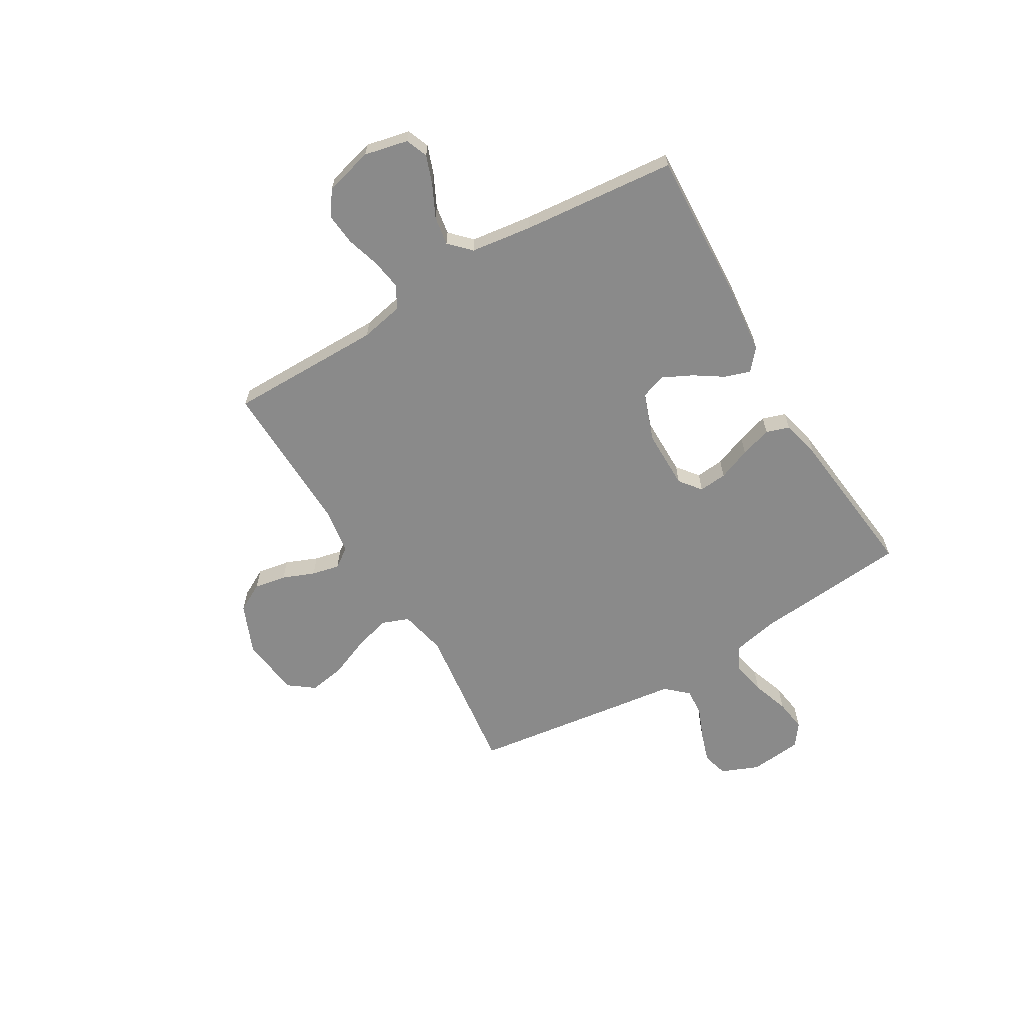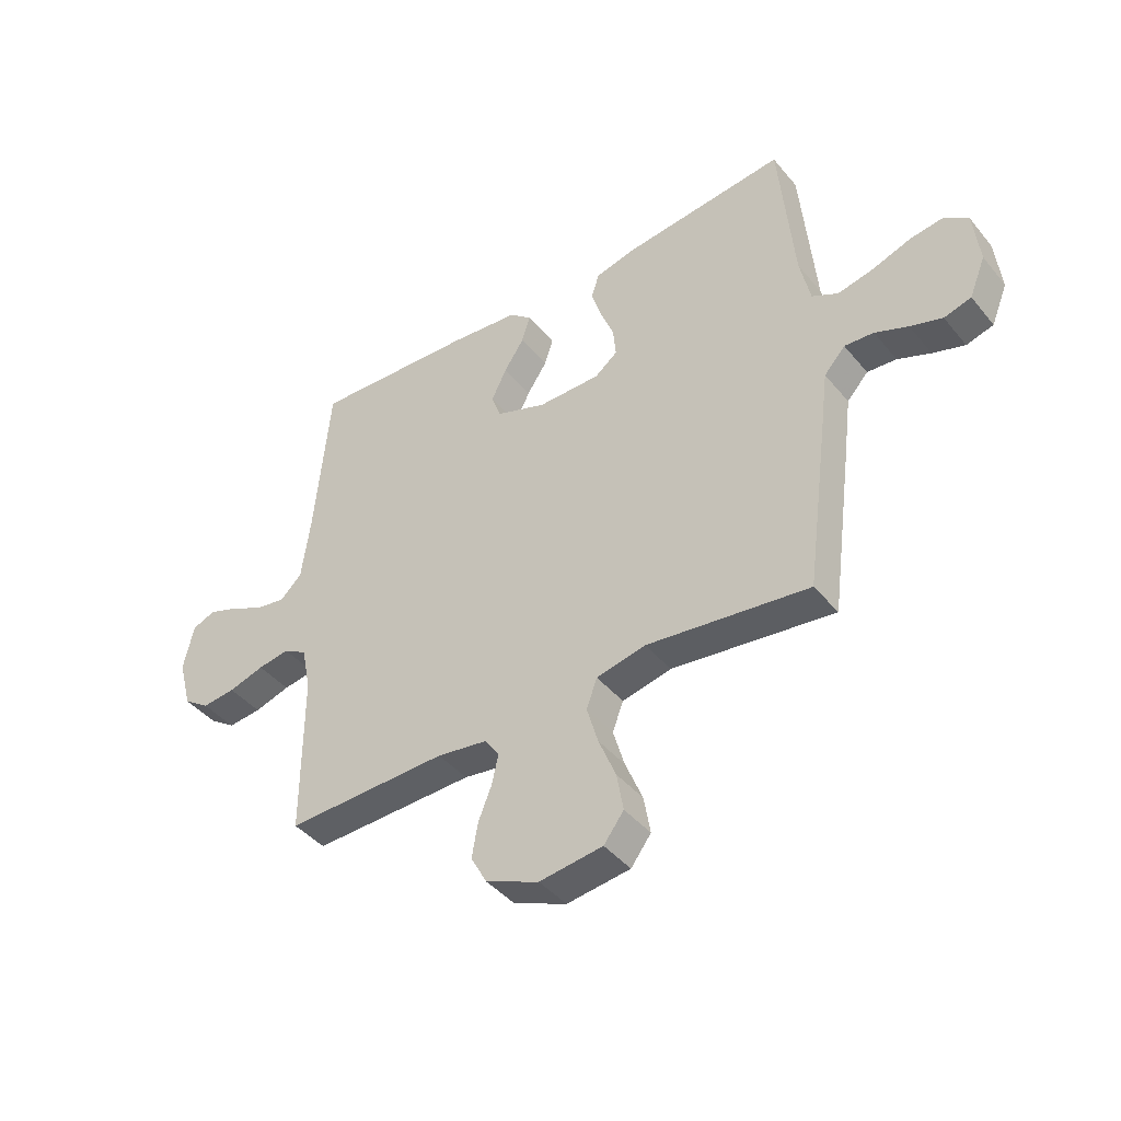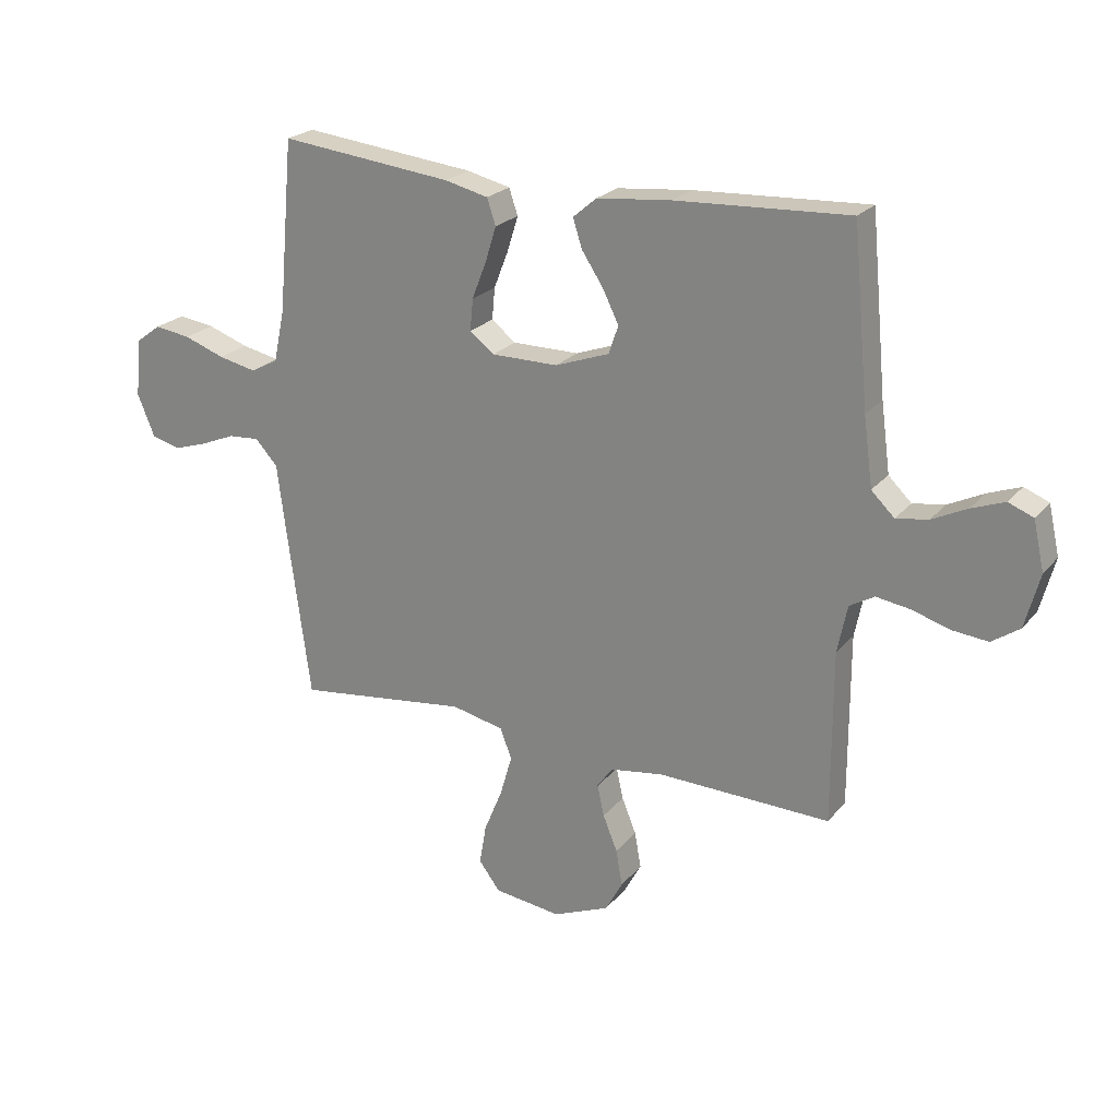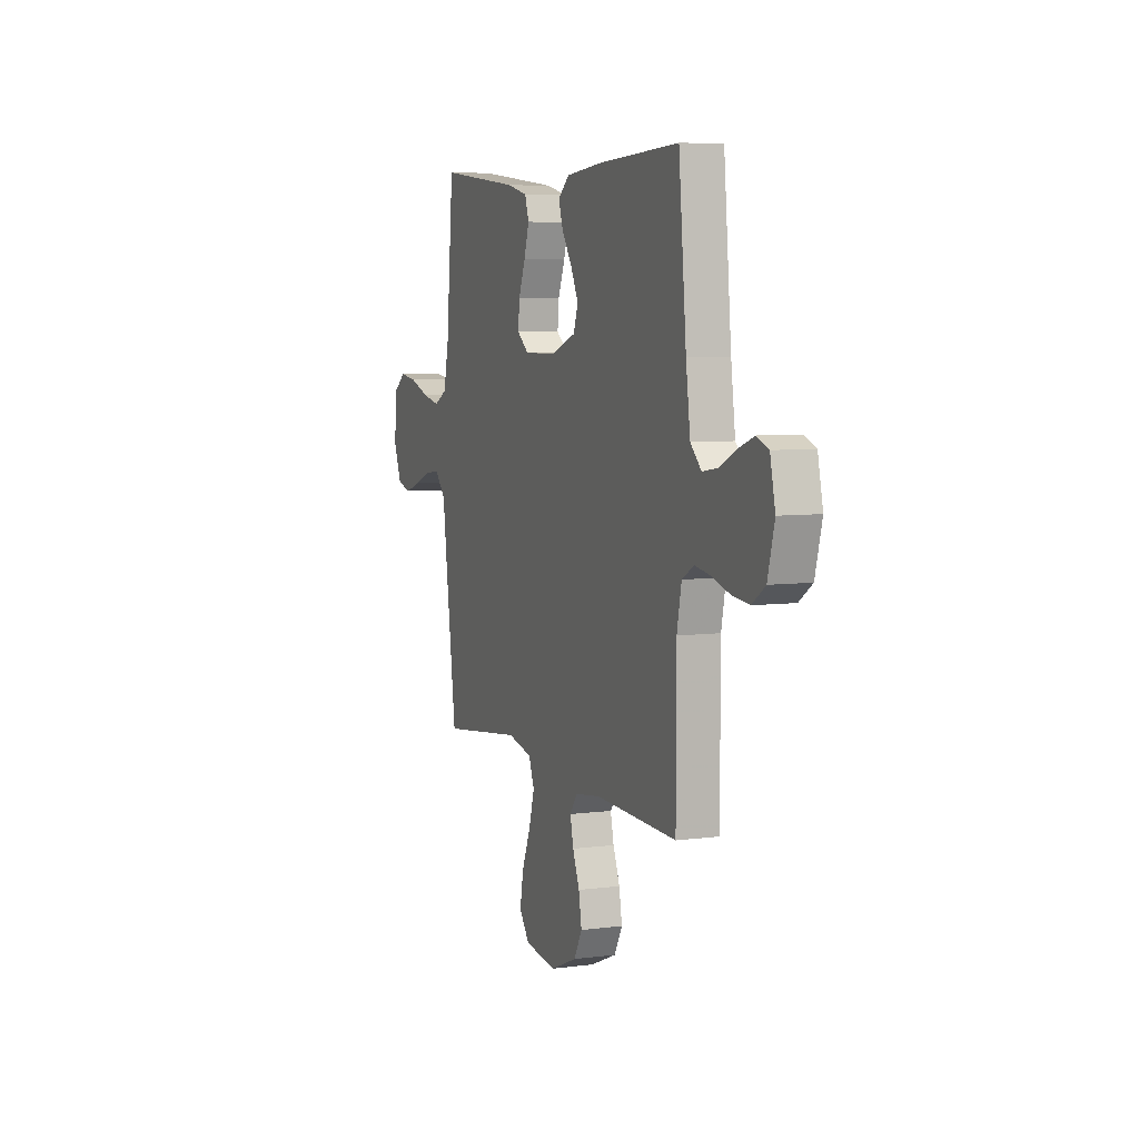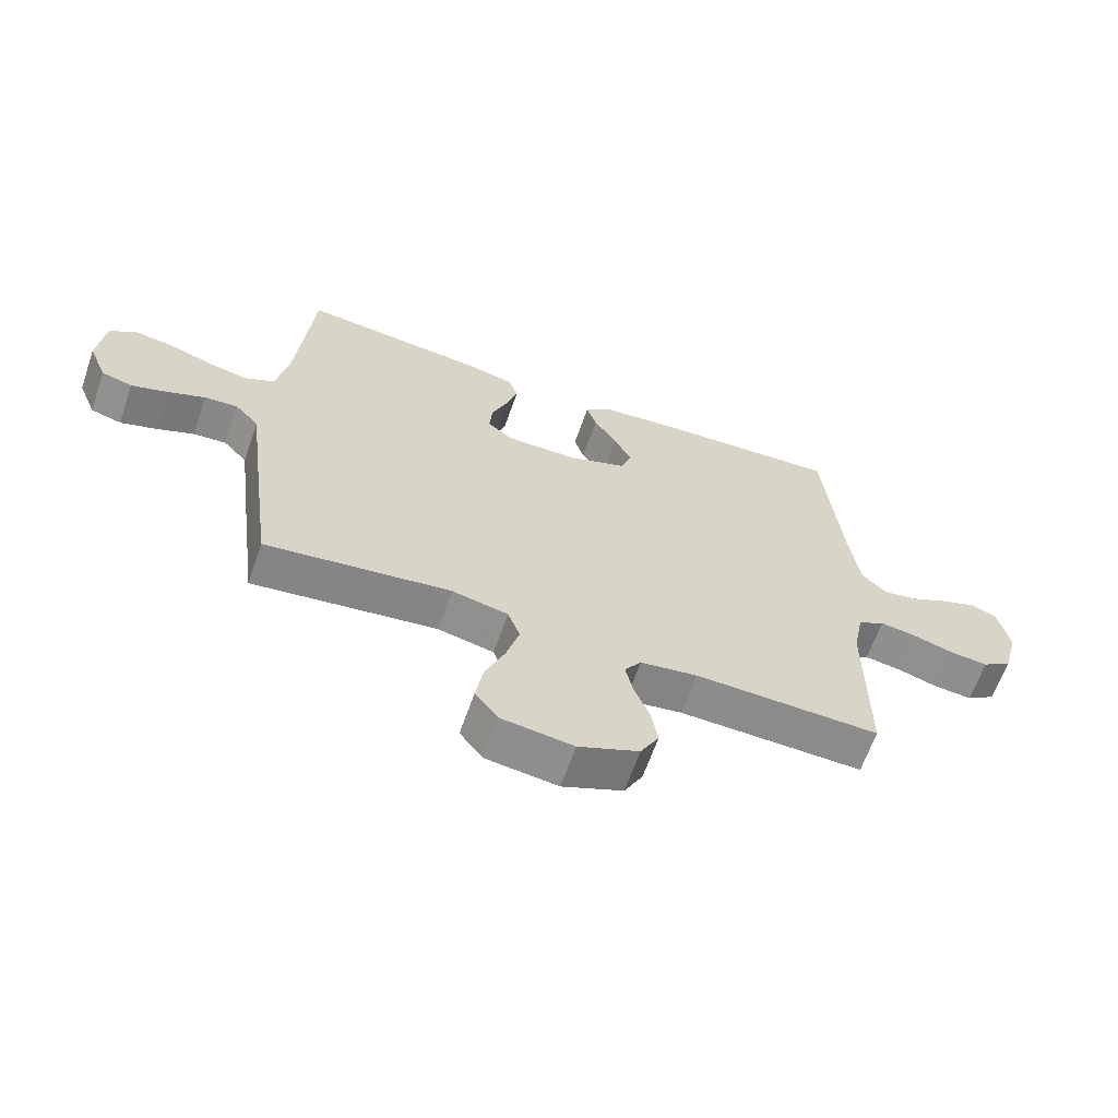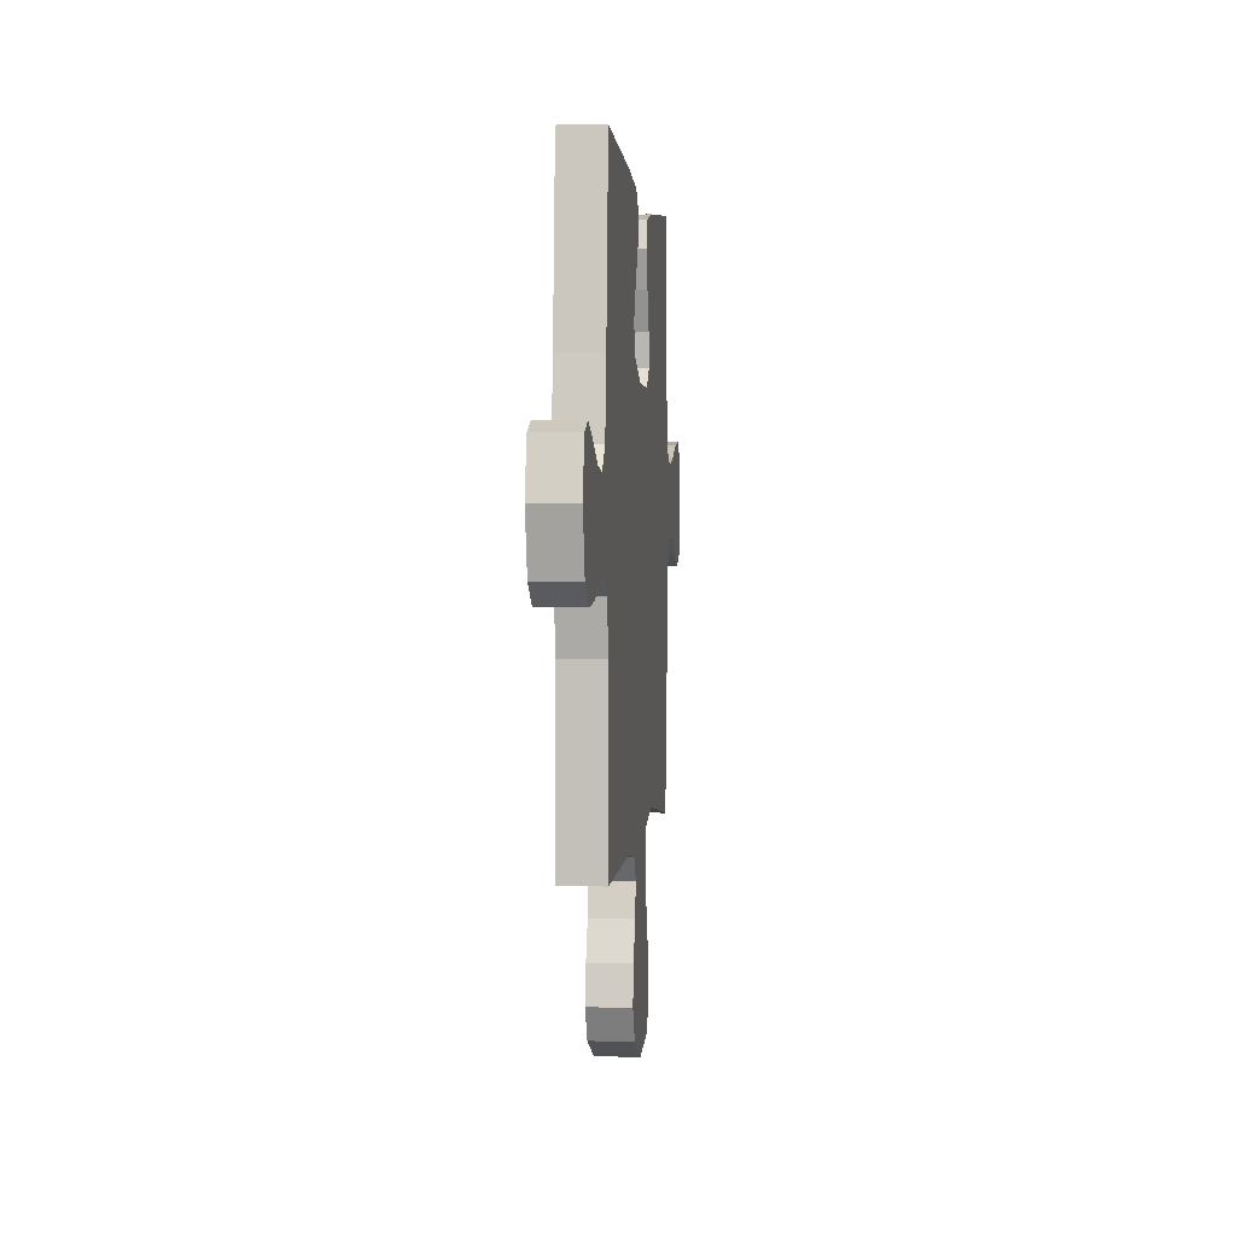
<metadata>
{"format":"obj","ext":"obj","renderer":"f3d","projection":"perspective","resolution":1024,"background":"white","views":[{"elev":-63.4,"azim":-59.4,"up":"+Y"},{"elev":-42.5,"azim":36.1,"up":"+Z"},{"elev":22.9,"azim":-151.1,"up":"+Z"},{"elev":6.4,"azim":-111.3,"up":"+Z"},{"elev":-63.8,"azim":160.8,"up":"+Z"},{"elev":1.5,"azim":-84.7,"up":"+Z"}]}
</metadata>
<code>
v -0.5 0.07 0.5
v -0.2 0.07 0.485
v -0.071 0.07 0.472
v -0.03 0.07 0.437
v -0.046 0.07 0.387
v -0.083 0.07 0.331
v -0.111 0.07 0.274
v -0.094 0.07 0.225
v 0 0.07 0.191
v 0.116 0.07 0.191
v 0.158 0.07 0.224
v 0.153 0.07 0.279
v 0.128 0.07 0.343
v 0.109 0.07 0.404
v 0.124 0.07 0.449
v 0.2 0.07 0.467
v 0.5 0.07 0.5
v 0.527 0.07 0.2
v 0.546 0.07 0.111
v 0.594 0.07 0.086
v 0.66 0.07 0.1
v 0.731 0.07 0.125
v 0.794 0.07 0.134
v 0.837 0.07 0.102
v 0.848 0.07 0
v 0.818 0.07 -0.073
v 0.768 0.07 -0.087
v 0.709 0.07 -0.068
v 0.648 0.07 -0.043
v 0.594 0.07 -0.039
v 0.555 0.07 -0.082
v 0.54 0.07 -0.2
v 0.5 0.07 -0.5
v 0.2 0.07 -0.462
v 0.109 0.07 -0.482
v 0.089 0.07 -0.535
v 0.11 0.07 -0.607
v 0.142 0.07 -0.685
v 0.154 0.07 -0.755
v 0.117 0.07 -0.804
v 0 0.07 -0.819
v -0.098 0.07 -0.778
v -0.128 0.07 -0.723
v -0.117 0.07 -0.66
v -0.092 0.07 -0.598
v -0.08 0.07 -0.544
v -0.107 0.07 -0.506
v -0.2 0.07 -0.492
v -0.5 0.07 -0.5
v -0.5 0.07 -0.2
v -0.517 0.07 -0.117
v -0.56 0.07 -0.092
v -0.619 0.07 -0.101
v -0.685 0.07 -0.121
v -0.747 0.07 -0.127
v -0.795 0.07 -0.094
v -0.82 0.07 0
v -0.801 0.07 0.085
v -0.758 0.07 0.102
v -0.701 0.07 0.081
v -0.64 0.07 0.051
v -0.584 0.07 0.042
v -0.544 0.07 0.081
v -0.528 0.07 0.2
v -0.5 0 0.5
v -0.2 0 0.485
v -0.071 0 0.472
v -0.03 0 0.437
v -0.046 0 0.387
v -0.083 0 0.331
v -0.111 0 0.274
v -0.094 0 0.225
v 0 0 0.191
v 0.116 0 0.191
v 0.158 0 0.224
v 0.153 0 0.279
v 0.128 0 0.343
v 0.109 0 0.404
v 0.124 0 0.449
v 0.2 0 0.467
v 0.5 0 0.5
v 0.527 0 0.2
v 0.546 0 0.111
v 0.594 0 0.086
v 0.66 0 0.1
v 0.731 0 0.125
v 0.794 0 0.134
v 0.837 0 0.102
v 0.848 0 0
v 0.818 0 -0.073
v 0.768 0 -0.087
v 0.709 0 -0.068
v 0.648 0 -0.043
v 0.594 0 -0.039
v 0.555 0 -0.082
v 0.54 0 -0.2
v 0.5 0 -0.5
v 0.2 0 -0.462
v 0.109 0 -0.482
v 0.089 0 -0.535
v 0.11 0 -0.607
v 0.142 0 -0.685
v 0.154 0 -0.755
v 0.117 0 -0.804
v 0 0 -0.819
v -0.098 0 -0.778
v -0.128 0 -0.723
v -0.117 0 -0.66
v -0.092 0 -0.598
v -0.08 0 -0.544
v -0.107 0 -0.506
v -0.2 0 -0.492
v -0.5 0 -0.5
v -0.5 0 -0.2
v -0.517 0 -0.117
v -0.56 0 -0.092
v -0.619 0 -0.101
v -0.685 0 -0.121
v -0.747 0 -0.127
v -0.795 0 -0.094
v -0.82 0 0
v -0.801 0 0.085
v -0.758 0 0.102
v -0.701 0 0.081
v -0.64 0 0.051
v -0.584 0 0.042
v -0.544 0 0.081
v -0.528 0 0.2
f 58 59 60 61
f 56 57 58 61
f 56 61 62
f 53 54 55 56
f 52 53 56 62
f 51 52 62 63
f 48 49 50
f 47 48 50 51
f 42 43 44 45
f 42 45 46
f 41 42 46
f 40 41 46
f 37 38 39 40
f 36 37 40 46
f 35 36 46 47
f 31 32 33 34
f 30 31 34 35
f 26 27 28 29
f 24 25 26 29
f 24 29 30
f 21 22 23 24
f 20 21 24 30
f 19 20 30 35
f 15 16 17 18
f 12 13 14 15
f 12 15 18 19
f 3 4 5 6
f 3 6 7
f 64 1 2 3
f 64 3 7
f 63 64 7 8
f 51 63 8 9
f 47 51 9 10
f 35 47 10 11
f 19 35 11
f 11 12 19
f 125 124 123 122
f 125 122 121 120
f 126 125 120
f 120 119 118 117
f 126 120 117 116
f 127 126 116 115
f 114 113 112
f 115 114 112 111
f 109 108 107 106
f 110 109 106
f 110 106 105
f 110 105 104
f 104 103 102 101
f 110 104 101 100
f 111 110 100 99
f 98 97 96 95
f 99 98 95 94
f 93 92 91 90
f 93 90 89 88
f 94 93 88
f 88 87 86 85
f 94 88 85 84
f 99 94 84 83
f 82 81 80 79
f 79 78 77 76
f 83 82 79 76
f 70 69 68 67
f 71 70 67
f 67 66 65 128
f 71 67 128
f 72 71 128 127
f 73 72 127 115
f 74 73 115 111
f 75 74 111 99
f 75 99 83
f 83 76 75
f 1 65 66 2
f 2 66 67 3
f 3 67 68 4
f 4 68 69 5
f 5 69 70 6
f 6 70 71 7
f 7 71 72 8
f 8 72 73 9
f 9 73 74 10
f 10 74 75 11
f 11 75 76 12
f 12 76 77 13
f 13 77 78 14
f 14 78 79 15
f 15 79 80 16
f 16 80 81 17
f 17 81 82 18
f 18 82 83 19
f 19 83 84 20
f 20 84 85 21
f 21 85 86 22
f 22 86 87 23
f 23 87 88 24
f 24 88 89 25
f 25 89 90 26
f 26 90 91 27
f 27 91 92 28
f 28 92 93 29
f 29 93 94 30
f 30 94 95 31
f 31 95 96 32
f 32 96 97 33
f 33 97 98 34
f 34 98 99 35
f 35 99 100 36
f 36 100 101 37
f 37 101 102 38
f 38 102 103 39
f 39 103 104 40
f 40 104 105 41
f 41 105 106 42
f 42 106 107 43
f 43 107 108 44
f 44 108 109 45
f 45 109 110 46
f 46 110 111 47
f 47 111 112 48
f 48 112 113 49
f 49 113 114 50
f 50 114 115 51
f 51 115 116 52
f 52 116 117 53
f 53 117 118 54
f 54 118 119 55
f 55 119 120 56
f 56 120 121 57
f 57 121 122 58
f 58 122 123 59
f 59 123 124 60
f 60 124 125 61
f 61 125 126 62
f 62 126 127 63
f 63 127 128 64
f 64 128 65 1

</code>
